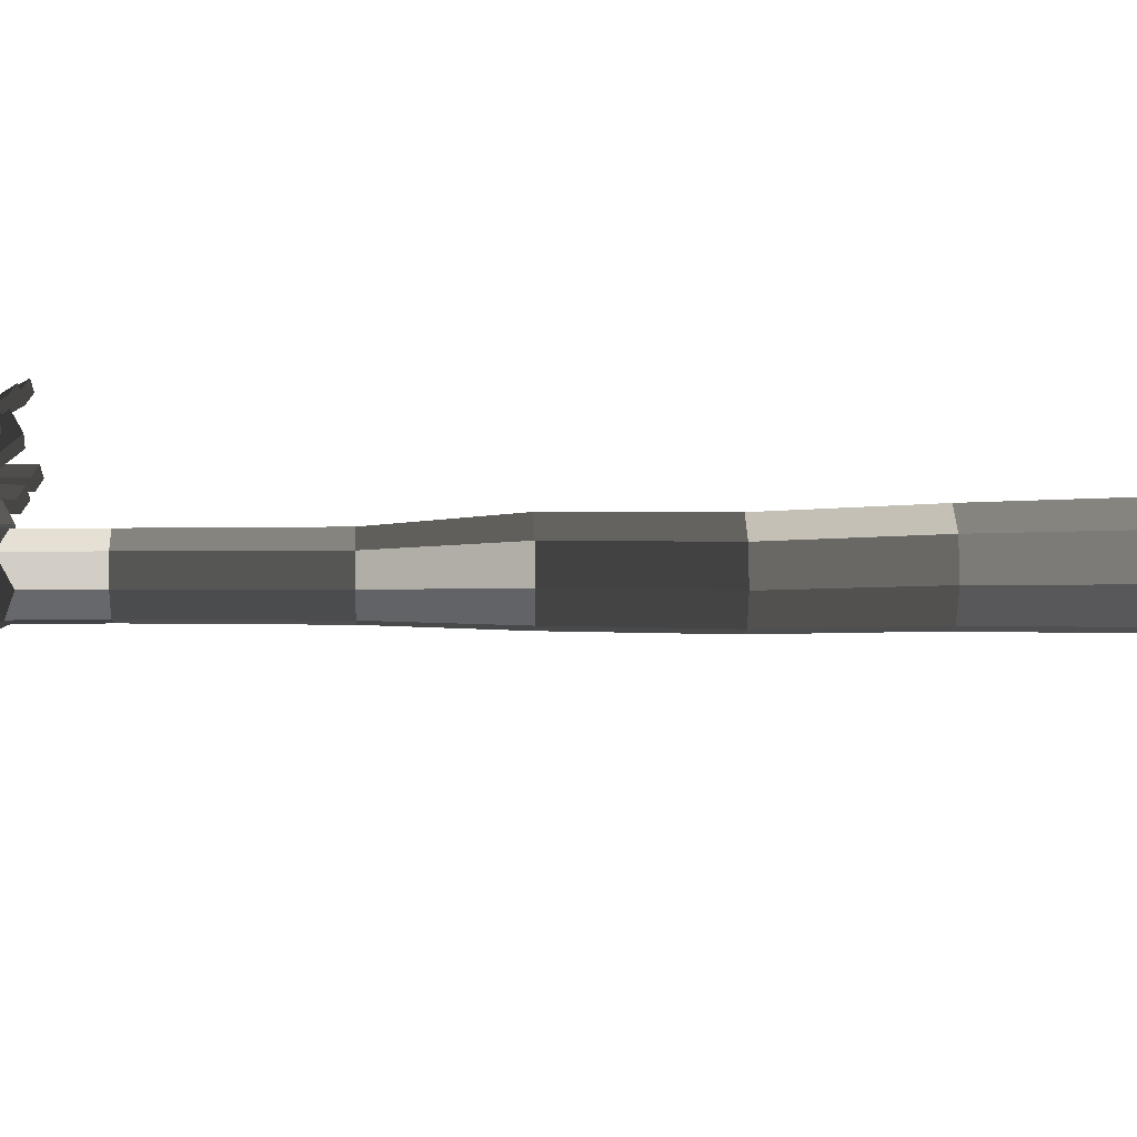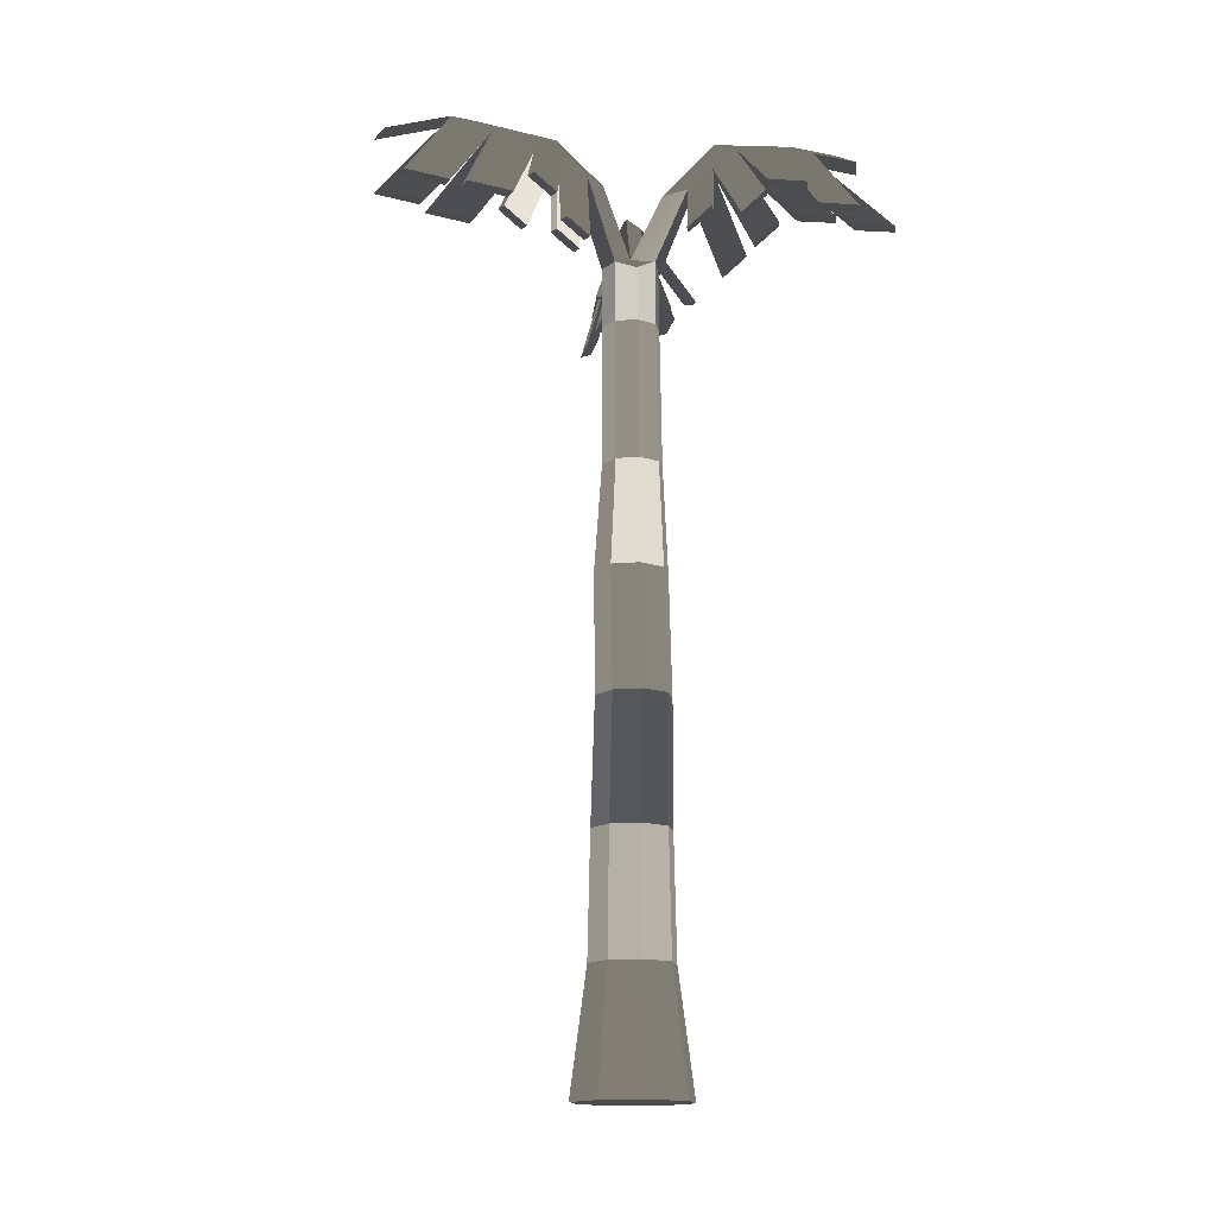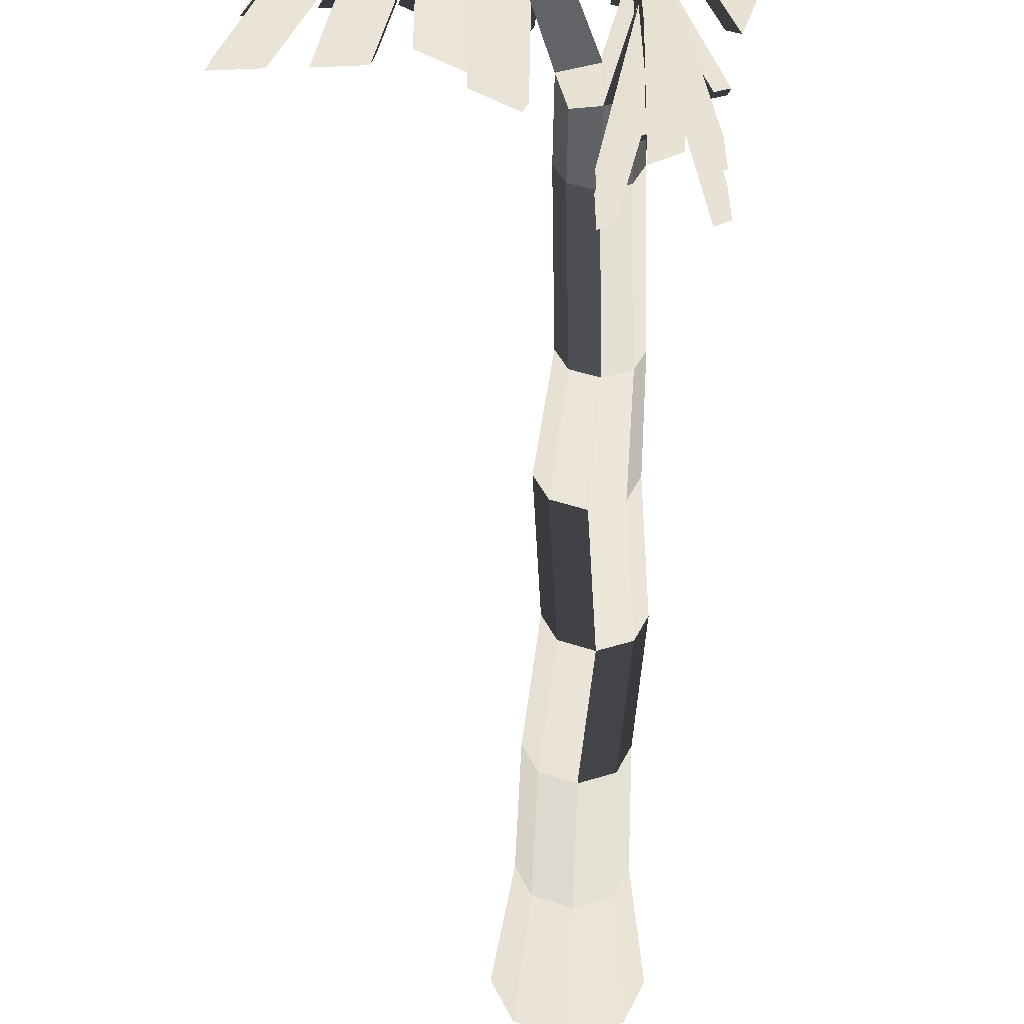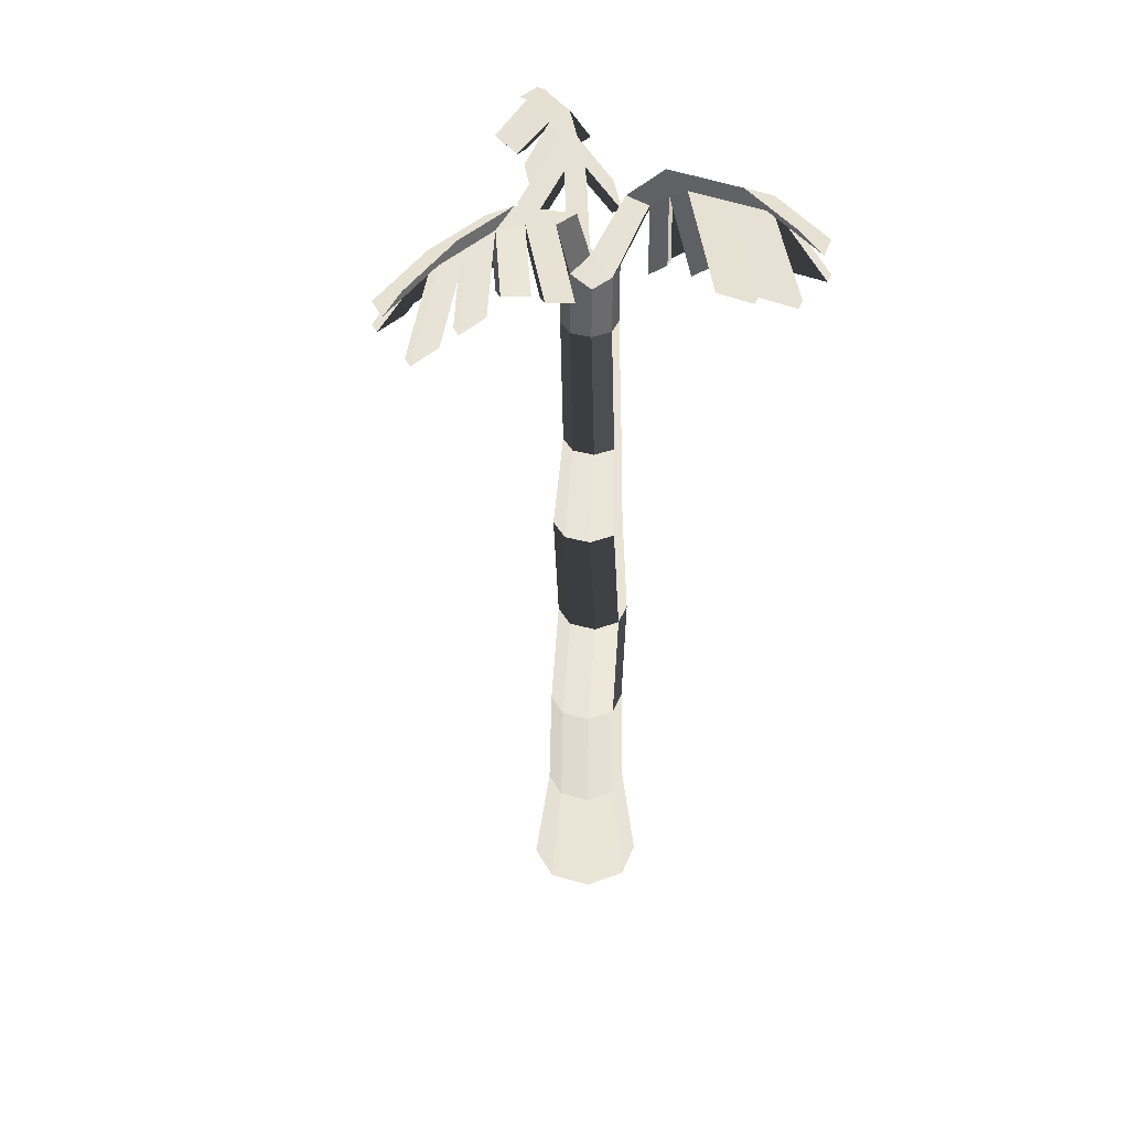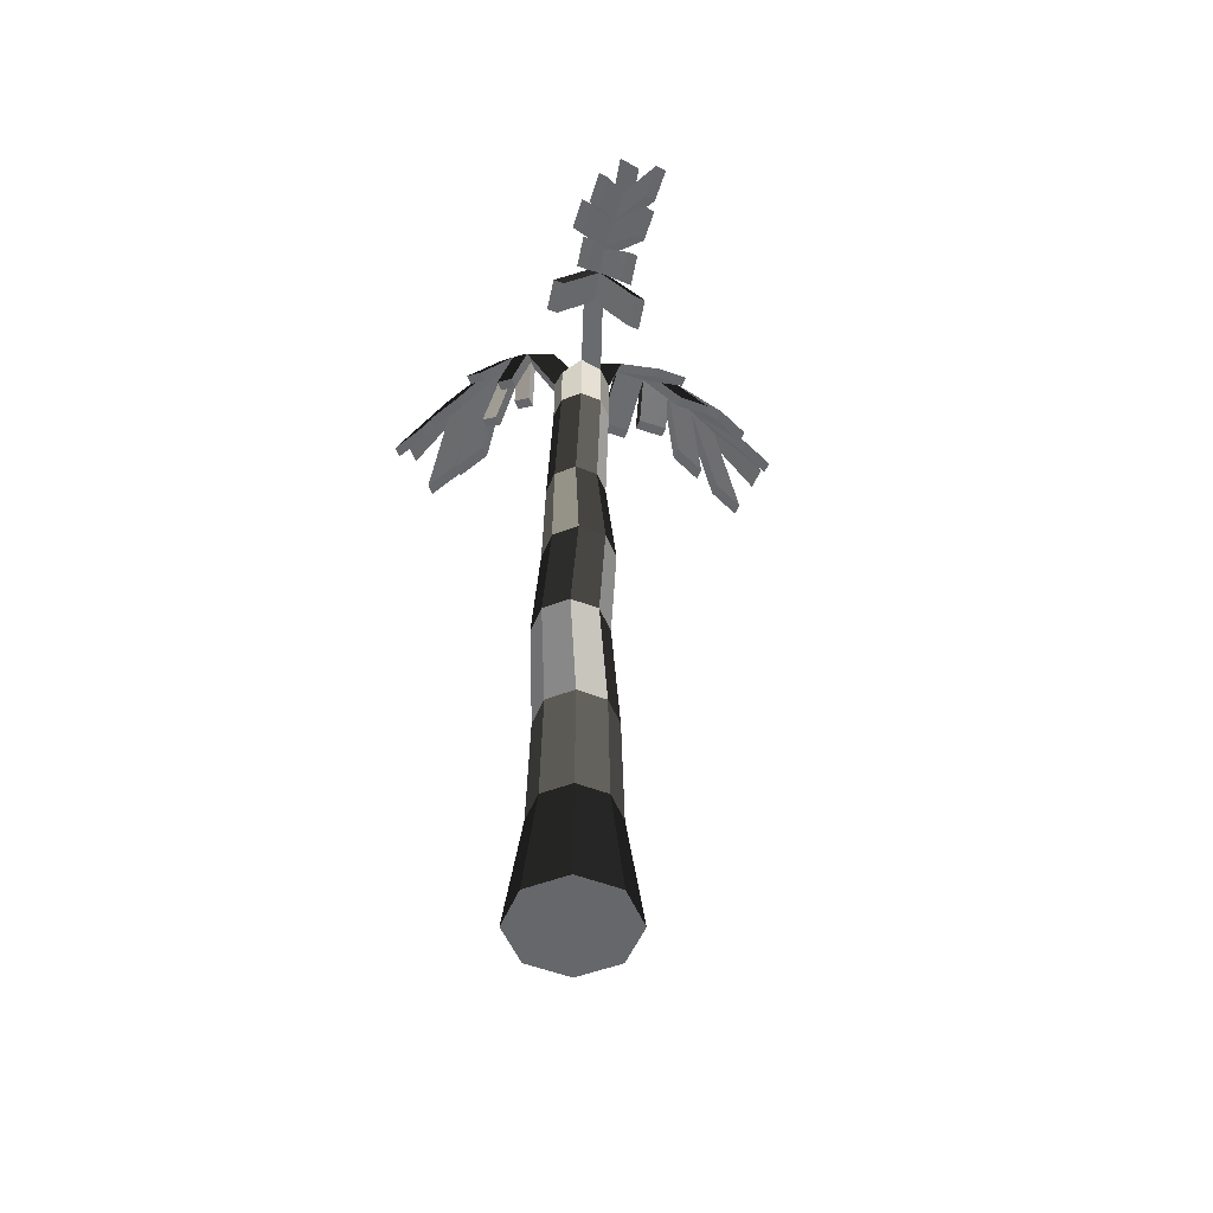
<metadata>
{"format":"obj","ext":"obj","renderer":"f3d","projection":"perspective","resolution":1024,"background":"white","views":[{"elev":15.2,"azim":-92.2,"up":"+Z"},{"elev":-15.1,"azim":-102.4,"up":"+Y"},{"elev":-50.8,"azim":179.1,"up":"+Z"},{"elev":38.6,"azim":132.3,"up":"+Y"},{"elev":-52.1,"azim":-45.2,"up":"+Y"}]}
</metadata>
<code>
o objTree
g objTree
v -2.008 -11.76 -1.64
v -1.54 -11.76 -1.64
v -1.871 -11.76 -1.309
v -1.771 -5.41 -1.64
v -1.54 -5.253 -1.64
v -1.704 -5.315 -1.476
v -1.54 -11.76 -1.172
v -1.209 -11.76 -1.309
v -1.54 -5.369 -1.409
v -1.376 -5.369 -1.476
v -1.072 -11.76 -1.64
v -1.209 -11.76 -1.971
v -1.309 -5.315 -1.64
v -1.376 -5.417 -1.804
v -1.54 -11.76 -2.108
v -1.54 -5.355 -1.871
v -1.871 -11.76 -1.971
v -1.704 -5.348 -1.804
v -1.831 -7.815 -1.64
v -1.823 -6.982 -1.64
v -1.754 -6.982 -1.471
v -1.746 -7.815 -1.434
v -1.771 -5.844 -1.64
v -1.704 -5.844 -1.476
v -1.585 -6.982 -1.402
v -1.54 -7.815 -1.349
v -1.54 -5.844 -1.409
v -1.416 -6.982 -1.471
v -1.334 -7.815 -1.434
v -1.376 -5.844 -1.476
v -1.347 -6.982 -1.64
v -1.249 -7.815 -1.64
v -1.309 -5.844 -1.64
v -1.416 -6.982 -1.809
v -1.334 -7.815 -1.846
v -1.376 -5.844 -1.804
v -1.585 -6.982 -1.878
v -1.54 -7.815 -1.931
v -1.54 -5.844 -1.871
v -1.754 -6.982 -1.809
v -1.746 -7.815 -1.846
v -1.704 -5.844 -1.804
v -1.854 -9.785 -1.64
v -1.911 -8.8 -1.64
v -1.824 -8.8 -1.429
v -1.762 -9.785 -1.418
v -1.613 -8.8 -1.342
v -1.54 -9.785 -1.326
v -1.403 -8.8 -1.429
v -1.318 -9.785 -1.418
v -1.315 -8.8 -1.64
v -1.226 -9.785 -1.64
v -1.403 -8.8 -1.851
v -1.318 -9.785 -1.862
v -1.613 -8.8 -1.938
v -1.54 -9.785 -1.954
v -1.824 -8.8 -1.851
v -1.762 -9.785 -1.862
v -1.877 -10.77 -1.64
v -1.778 -10.77 -1.402
v -1.54 -10.77 -1.303
v -1.302 -10.77 -1.402
v -1.203 -10.77 -1.64
v -1.302 -10.77 -1.878
v -1.54 -10.77 -1.977
v -1.778 -10.77 -1.878
v -1.656 -4.693 -2.118
v -1.656 -4.693 -1.886
v -1.82 -4.693 -2.05
v -1.221 -4.827 -1.476
v -1.384 -4.827 -1.64
v -1.153 -4.827 -1.64
v -1.897 -4.771 -1.262
v -1.734 -4.771 -1.425
v -1.734 -4.771 -1.194
v -1.656 -4.492 -3.705
v -1.656 -4.39 -3.497
v -1.82 -4.462 -3.644
v -1.738 -4.477 -3.675
v -1.738 -4.693 -2.084
v -1.656 -4.34 -2.266
v -1.656 -4.442 -2.473
v -1.656 -4.542 -2.301
v -1.82 -4.542 -2.234
v -1.82 -4.412 -2.412
v -1.979 -5.282 -2.055
v -1.897 -5.282 -2.089
v -1.897 -5.131 -2.273
v -1.979 -5.131 -2.239
v -1.74 -5.282 -2.089
v -1.659 -5.282 -2.123
v -1.659 -5.131 -2.307
v -1.74 -5.131 -2.273
v -1.659 -5.131 -2.539
v -1.659 -4.979 -2.722
v -1.74 -4.979 -2.689
v -1.74 -5.131 -2.505
v -2.012 -4.843 -2.556
v -2.094 -4.843 -2.522
v -2.094 -4.994 -2.338
v -2.012 -4.994 -2.372
v -2.613 -4.76 -0.1127
v -2.461 -4.643 -0.2413
v -2.446 -4.786 -0.05948
v -2.53 -4.773 -0.08611
v -1.815 -4.771 -1.228
v -1.929 -4.383 -1.053
v -2.093 -4.484 -0.9246
v -1.995 -4.613 -1.088
v -1.831 -4.613 -1.02
v -1.929 -4.526 -0.8713
v -1.594 -5.36 -0.9055
v -1.676 -5.36 -0.9393
v -1.774 -5.202 -0.7657
v -1.692 -5.202 -0.7318
v -2.15 -5.253 -1.323
v -2.232 -5.253 -1.357
v -2.33 -5.095 -1.184
v -2.248 -5.095 -1.15
v -2.29 -5.11 -0.9419
v -2.388 -4.952 -0.7683
v -2.306 -4.952 -0.7344
v -2.208 -5.11 -0.9081
v -2.058 -5.043 -0.5748
v -1.977 -5.043 -0.5409
v -1.879 -5.202 -0.7145
v -1.96 -5.202 -0.7484
v 0.4596 -4.874 -1.352
v 0.319 -4.79 -1.516
v 0.5178 -4.909 -1.516
v 0.4887 -4.891 -1.434
v -1.187 -4.827 -1.558
v -0.8348 -4.585 -1.516
v -0.6943 -4.669 -1.352
v -0.9541 -4.736 -1.414
v -0.8863 -4.736 -1.578
v -0.6361 -4.704 -1.516
v -1.151 -5.418 -1.835
v -1.185 -5.418 -1.753
v -0.9181 -5.326 -1.691
v -0.8842 -5.326 -1.773
v -1.185 -5.418 -1.109
v -1.219 -5.418 -1.027
v -0.952 -5.326 -0.965
v -0.9181 -5.326 -1.047
v -0.8365 -5.326 -1.133
v -0.5699 -5.235 -1.071
v -0.536 -5.235 -1.152
v -0.8026 -5.326 -1.214
v -0.6515 -5.235 -1.487
v -0.6176 -5.235 -1.569
v -0.8842 -5.326 -1.631
v -0.9181 -5.326 -1.549
v -0.6652 -4.686 -1.434
v -0.9202 -4.736 -1.496
v -1.738 -4.542 -2.267
v -1.738 -4.427 -2.443
v -1.913 -4.613 -1.054
v -2.011 -4.505 -0.8979
v -0.4278 -5.277 -1.092
v -0.4569 -5.26 -1.011
v -0.1609 -5.278 -1.011
v -0.1318 -5.295 -1.092
v -0.07158 -5.278 -1.071
v 0.2243 -5.296 -1.071
v 0.2534 -5.314 -1.153
v -0.04248 -5.295 -1.153
v -0.5389 -4.603 -1.516
v -0.3983 -4.687 -1.352
v -0.243 -4.621 -1.516
v -0.1024 -4.705 -1.352
v -0.3401 -4.722 -1.516
v -0.04421 -4.74 -1.516
v -0.4111 -5.295 -1.626
v -0.4402 -5.277 -1.544
v -0.1443 -5.295 -1.544
v -0.1152 -5.313 -1.626
v 0.06651 -5.295 -1.556
v 0.3624 -5.314 -1.556
v 0.3915 -5.331 -1.638
v 0.09562 -5.313 -1.638
v -1.553 -5.018 -2.886
v -1.471 -5.033 -2.916
v -1.471 -4.979 -3.273
v -1.553 -4.964 -3.243
v -1.455 -4.902 -3.313
v -1.455 -4.849 -3.67
v -1.537 -4.834 -3.64
v -1.537 -4.888 -3.282
v -1.656 -4.287 -2.623
v -1.656 -4.388 -2.831
v -1.656 -4.233 -2.98
v -1.656 -4.335 -3.188
v -2.059 -5.003 -2.672
v -1.977 -5.018 -2.703
v -1.977 -4.964 -3.06
v -2.059 -4.949 -3.03
v -1.968 -4.964 -3.186
v -1.968 -4.911 -3.544
v -2.05 -4.896 -3.513
v -2.05 -4.949 -3.156
v -1.82 -4.359 -2.77
v -1.82 -4.305 -3.127
v -2.091 -4.441 -0.7836
v -2.249 -4.551 -0.655
v -2.252 -4.5 -0.514
v -2.405 -4.617 -0.3855
v -2.416 -4.934 -0.7615
v -2.497 -4.913 -0.7882
v -2.653 -4.98 -0.5186
v -2.571 -4.996 -0.492
v -2.647 -5.141 -0.4359
v -2.803 -5.208 -0.1664
v -2.72 -5.221 -0.1398
v -2.565 -5.158 -0.4093
v -2.084 -4.584 -0.6018
v -2.238 -4.642 -0.3322
v -2.03 -5.018 -0.4122
v -2.112 -4.997 -0.4389
v -2.267 -5.059 -0.1693
v -2.184 -5.076 -0.1427
v -2.375 -5.158 -0.05966
v -2.53 -5.221 0.2099
v -2.446 -5.233 0.2365
v -2.292 -5.175 -0.03303
v -2.166 -4.567 -0.6284
v -2.321 -4.63 -0.3588
v -0.3692 -4.704 -1.434
v -0.07332 -4.723 -1.434
v -1.738 -4.373 -2.8
v -1.738 -4.32 -3.158
f 1 2 3
f 3 2 7
f 7 2 8
f 8 2 11
f 11 2 12
f 12 2 15
f 15 2 17
f 17 2 1
f 6 5 4
f 10 5 9
f 14 5 13
f 16 5 14
f 4 5 18
f 80 16 18
f 67 16 80
f 69 80 18
f 81 83 82
f 67 83 81
f 68 67 81
f 81 85 84
f 69 81 84
f 69 68 81
f 75 6 9
f 106 6 75
f 73 6 106
f 107 109 108
f 107 73 109
f 74 73 107
f 110 107 111
f 107 75 74
f 110 75 107
f 13 72 132
f 13 132 70
f 13 70 10
f 70 133 71
f 135 133 70
f 134 133 135
f 133 72 71
f 133 136 72
f 133 137 136
f 20 19 22
f 22 21 20
f 23 20 21
f 21 24 23
f 21 22 26
f 26 25 21
f 24 21 25
f 25 27 24
f 25 26 29
f 29 28 25
f 27 25 28
f 28 30 27
f 31 28 29
f 29 32 31
f 33 30 28
f 28 31 33
f 34 31 32
f 32 35 34
f 36 33 31
f 31 34 36
f 37 34 35
f 35 38 37
f 39 36 34
f 34 37 39
f 41 40 37
f 37 38 41
f 40 42 39
f 39 37 40
f 40 41 19
f 19 20 40
f 42 40 20
f 20 23 42
f 44 43 46
f 46 45 44
f 19 44 45
f 45 22 19
f 45 46 48
f 48 47 45
f 22 45 47
f 47 26 22
f 47 48 50
f 50 49 47
f 26 47 49
f 49 29 26
f 51 49 50
f 50 52 51
f 32 29 49
f 49 51 32
f 53 51 52
f 52 54 53
f 35 32 51
f 51 53 35
f 55 53 54
f 54 56 55
f 38 35 53
f 53 55 38
f 57 55 56
f 56 58 57
f 57 41 38
f 38 55 57
f 58 43 44
f 44 57 58
f 41 57 44
f 44 19 41
f 59 1 3
f 3 60 59
f 43 59 60
f 60 46 43
f 60 3 7
f 7 61 60
f 46 60 61
f 61 48 46
f 61 7 8
f 8 62 61
f 48 61 62
f 62 50 48
f 63 62 8
f 8 11 63
f 52 50 62
f 62 63 52
f 64 63 11
f 11 12 64
f 54 52 63
f 63 64 54
f 65 64 12
f 12 15 65
f 56 54 64
f 64 65 56
f 66 65 15
f 15 17 66
f 66 58 56
f 56 65 66
f 66 17 1
f 1 59 66
f 58 66 59
f 59 43 58
f 13 33 36
f 36 14 13
f 14 36 39
f 39 16 14
f 10 30 33
f 33 13 10
f 9 27 30
f 30 10 9
f 6 24 27
f 27 9 6
f 4 23 24
f 24 6 4
f 18 42 23
f 23 4 18
f 16 39 42
f 42 18 16
f 68 5 16
f 16 67 68
f 69 18 5
f 5 68 69
f 71 5 10
f 10 70 71
f 72 13 5
f 5 71 72
f 74 5 6
f 6 73 74
f 75 9 5
f 5 74 75
f 77 76 79
f 79 78 77
f 88 87 86
f 86 89 88
f 92 91 90
f 90 93 92
f 95 94 97
f 97 96 95
f 98 101 100
f 100 99 98
f 104 103 102
f 102 105 104
f 114 113 112
f 112 115 114
f 118 117 116
f 116 119 118
f 121 120 123
f 123 122 121
f 124 127 126
f 126 125 124
f 129 128 131
f 131 130 129
f 138 141 140
f 140 139 138
f 142 145 144
f 144 143 142
f 149 148 147
f 147 146 149
f 152 151 150
f 150 153 152
f 148 154 134
f 134 147 148
f 149 155 154
f 154 148 149
f 146 135 155
f 155 149 146
f 147 134 135
f 135 146 147
f 145 155 135
f 135 144 145
f 142 132 155
f 155 145 142
f 143 70 132
f 132 142 143
f 144 135 70
f 70 143 144
f 141 136 155
f 155 140 141
f 138 72 136
f 136 141 138
f 139 132 72
f 72 138 139
f 140 155 132
f 132 139 140
f 151 137 154
f 154 150 151
f 152 136 137
f 137 151 152
f 153 155 136
f 136 152 153
f 150 154 155
f 155 153 150
f 101 156 84
f 84 100 101
f 100 84 85
f 85 99 100
f 98 157 156
f 156 101 98
f 99 85 157
f 157 98 99
f 91 67 80
f 80 90 91
f 90 80 156
f 156 93 90
f 92 83 67
f 67 91 92
f 93 156 83
f 83 92 93
f 87 80 69
f 69 86 87
f 86 69 84
f 84 89 86
f 88 156 80
f 80 87 88
f 89 84 156
f 156 88 89
f 94 83 156
f 156 97 94
f 97 156 157
f 157 96 97
f 95 82 83
f 83 94 95
f 96 157 82
f 82 95 96
f 117 73 106
f 106 116 117
f 116 106 158
f 158 119 116
f 118 109 73
f 73 117 118
f 119 158 109
f 109 118 119
f 113 106 75
f 75 112 113
f 112 75 110
f 110 115 112
f 114 158 106
f 106 113 114
f 115 110 158
f 158 114 115
f 120 109 158
f 158 123 120
f 123 158 159
f 159 122 123
f 121 108 109
f 109 120 121
f 122 159 108
f 108 121 122
f 127 158 110
f 110 126 127
f 126 110 111
f 111 125 126
f 124 159 158
f 158 127 124
f 125 111 159
f 159 124 125
f 160 163 162
f 162 161 160
f 167 166 165
f 165 164 167
f 169 168 133
f 133 134 169
f 171 170 168
f 168 169 171
f 172 137 133
f 133 168 172
f 173 172 168
f 168 170 173
f 174 177 176
f 176 175 174
f 181 180 179
f 179 178 181
f 184 183 182
f 182 185 184
f 187 186 189
f 189 188 187
f 82 191 190
f 190 81 82
f 191 193 192
f 192 190 191
f 196 195 194
f 194 197 196
f 199 198 201
f 201 200 199
f 190 202 85
f 85 81 190
f 192 203 202
f 202 190 192
f 107 108 205
f 205 204 107
f 205 207 206
f 206 204 205
f 210 209 208
f 208 211 210
f 213 212 215
f 215 214 213
f 111 107 204
f 204 216 111
f 216 204 206
f 206 217 216
f 220 219 218
f 218 221 220
f 223 222 225
f 225 224 223
f 209 108 159
f 159 208 209
f 208 159 226
f 226 211 208
f 210 205 108
f 108 209 210
f 211 226 205
f 205 210 211
f 219 159 111
f 111 218 219
f 218 111 216
f 216 221 218
f 220 226 159
f 159 219 220
f 221 216 226
f 226 220 221
f 212 205 226
f 226 215 212
f 215 226 227
f 227 214 215
f 213 207 205
f 205 212 213
f 214 227 207
f 207 213 214
f 222 226 216
f 216 225 222
f 225 216 217
f 217 224 225
f 223 227 226
f 226 222 223
f 224 217 227
f 227 223 224
f 163 228 169
f 169 162 163
f 160 154 228
f 228 163 160
f 161 134 154
f 154 160 161
f 162 169 134
f 134 161 162
f 177 172 228
f 228 176 177
f 174 137 172
f 172 177 174
f 175 154 137
f 137 174 175
f 176 228 154
f 154 175 176
f 166 229 171
f 171 165 166
f 167 228 229
f 229 166 167
f 164 169 228
f 228 167 164
f 165 171 169
f 169 164 165
f 180 173 229
f 229 179 180
f 181 172 173
f 173 180 181
f 178 228 172
f 172 181 178
f 179 229 228
f 228 178 179
f 183 82 157
f 157 182 183
f 182 157 230
f 230 185 182
f 184 191 82
f 82 183 184
f 185 230 191
f 191 184 185
f 195 157 85
f 85 194 195
f 194 85 202
f 202 197 194
f 196 230 157
f 157 195 196
f 197 202 230
f 230 196 197
f 198 230 202
f 202 201 198
f 201 202 203
f 203 200 201
f 199 231 230
f 230 198 199
f 200 203 231
f 231 199 200
f 186 191 230
f 230 189 186
f 189 230 231
f 231 188 189
f 187 193 191
f 191 186 187
f 188 231 193
f 193 187 188
f 76 193 231
f 231 79 76
f 77 192 193
f 193 76 77
f 79 231 203
f 203 78 79
f 78 203 192
f 192 77 78
f 103 206 207
f 207 102 103
f 102 207 227
f 227 105 102
f 104 217 206
f 206 103 104
f 105 227 217
f 217 104 105
f 128 171 229
f 229 131 128
f 129 170 171
f 171 128 129
f 130 173 170
f 170 129 130
f 131 229 173
f 173 130 131

</code>
